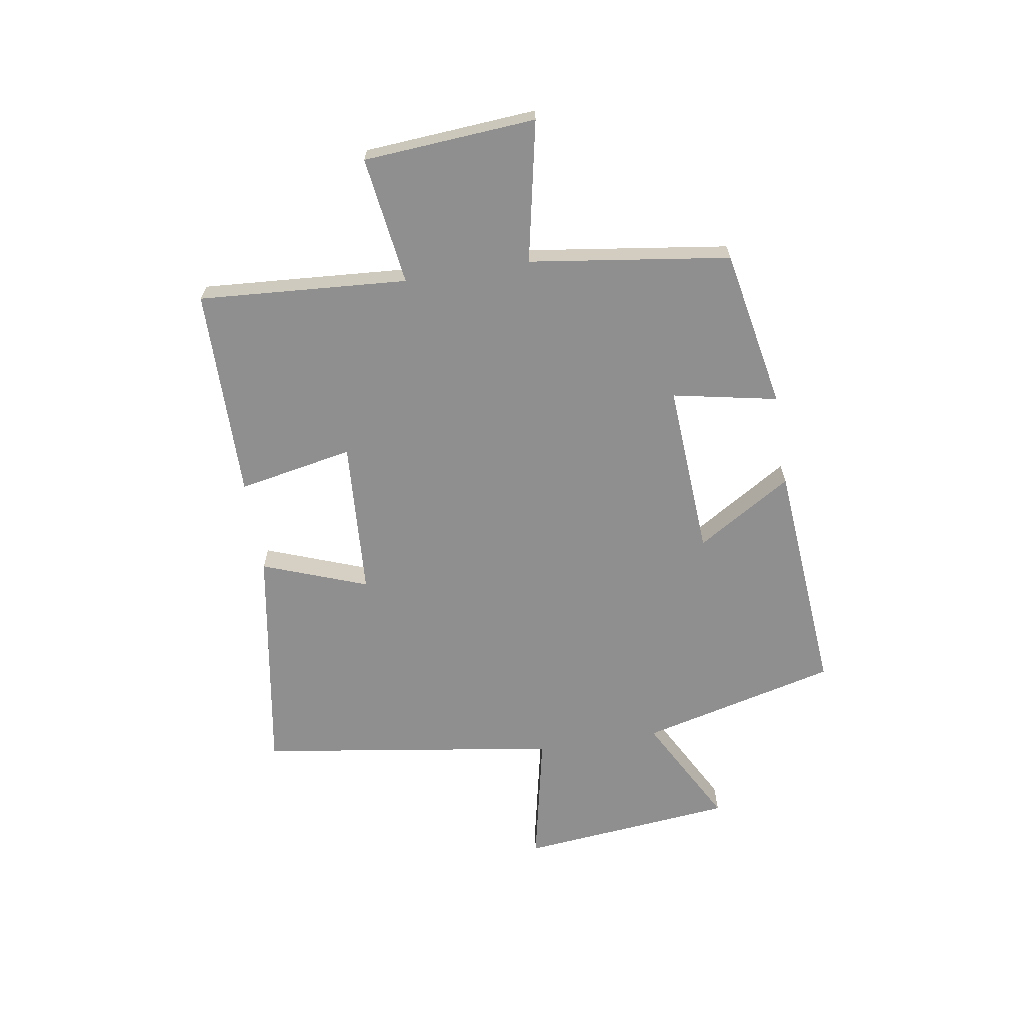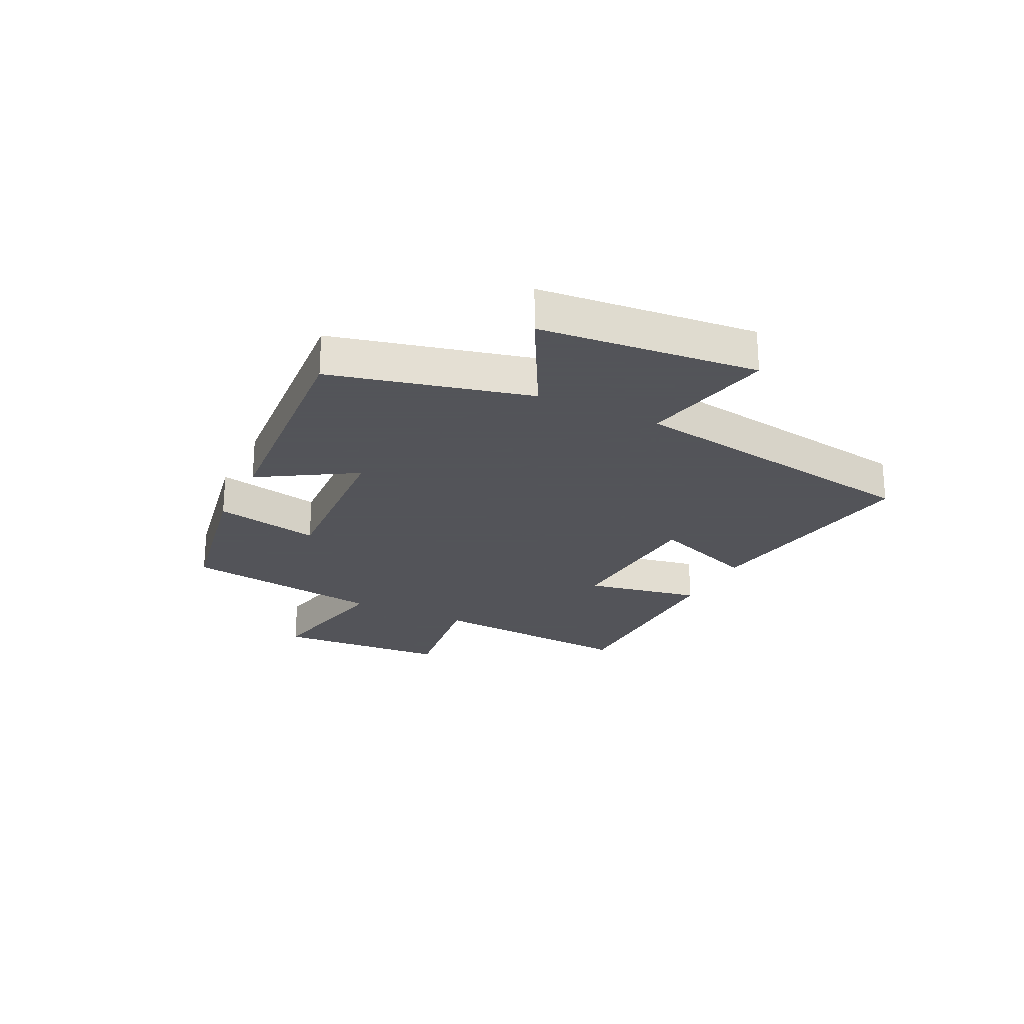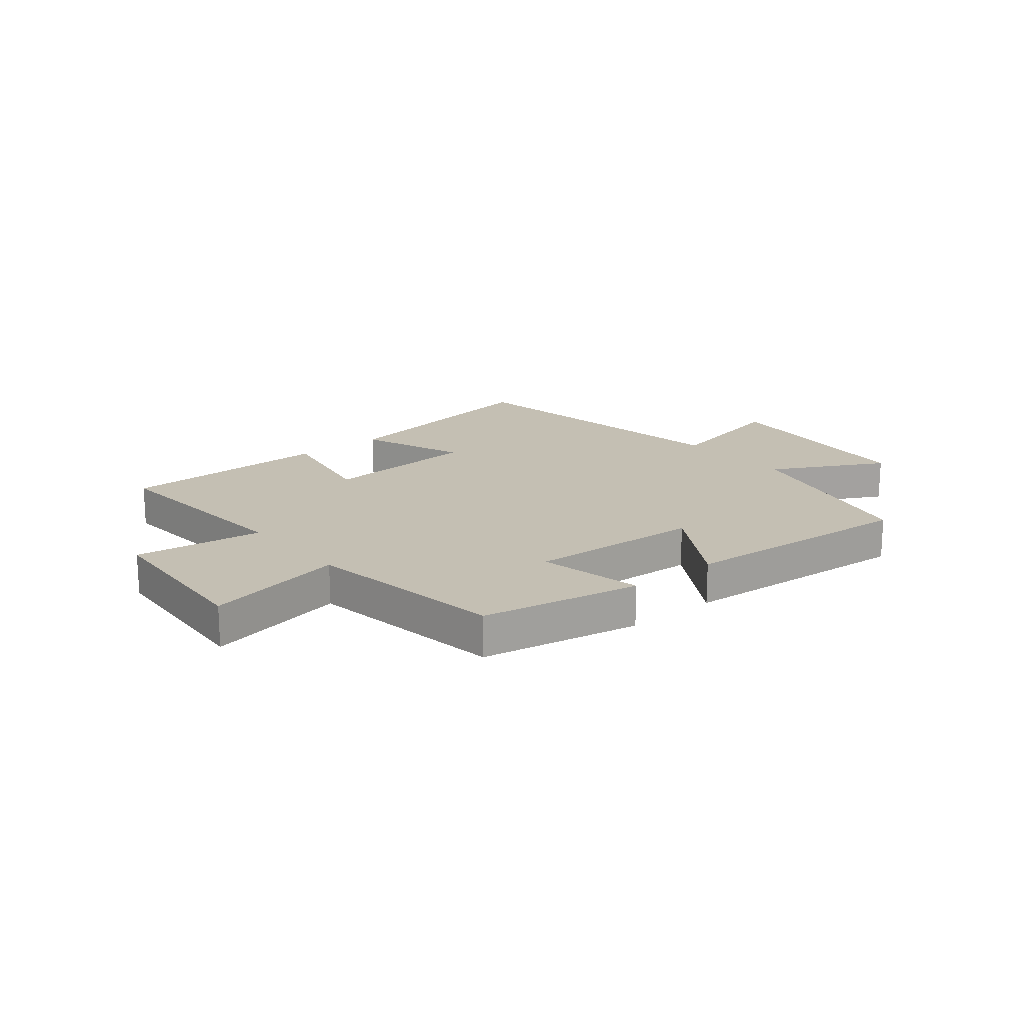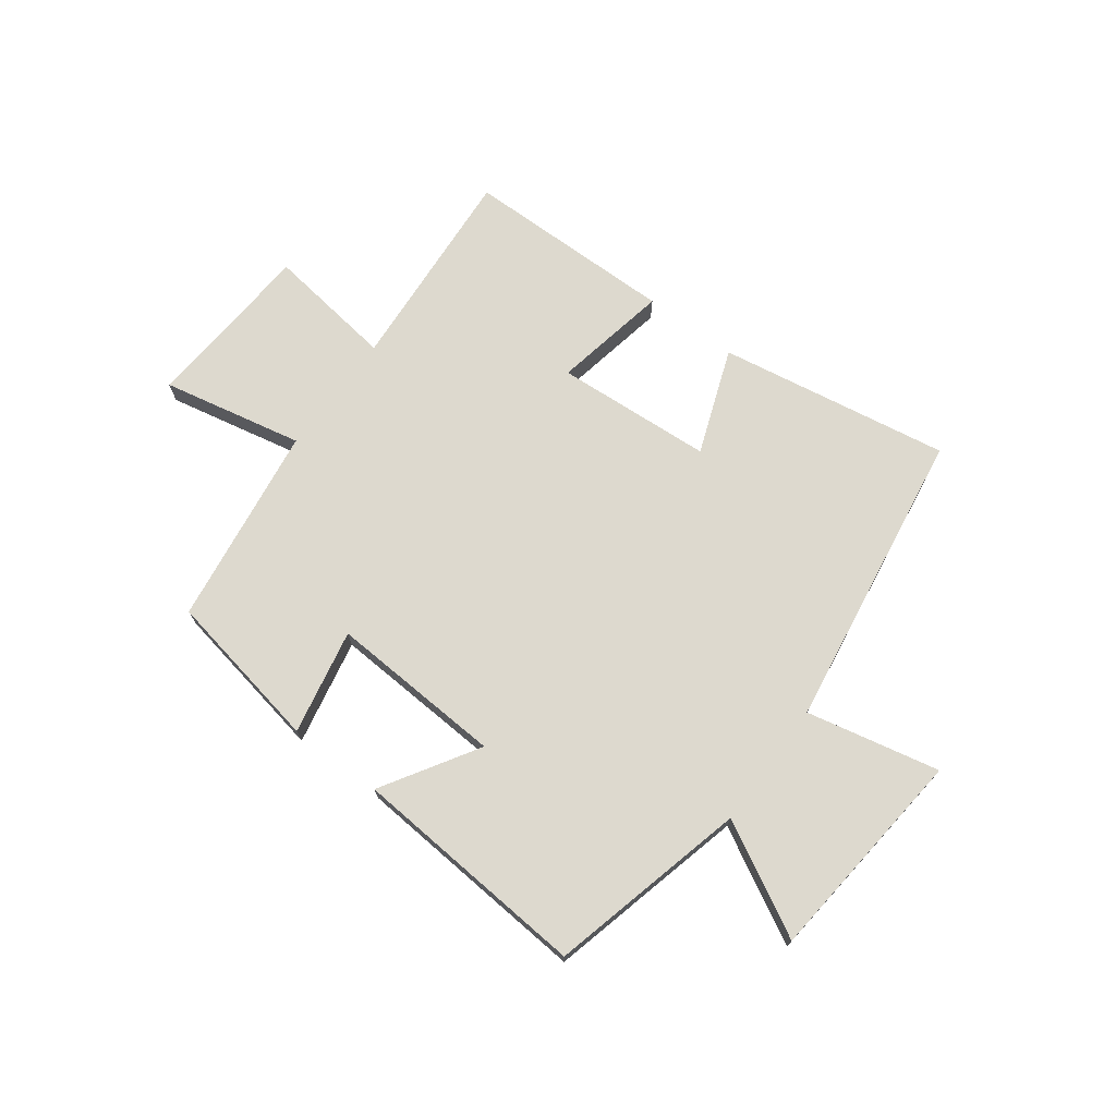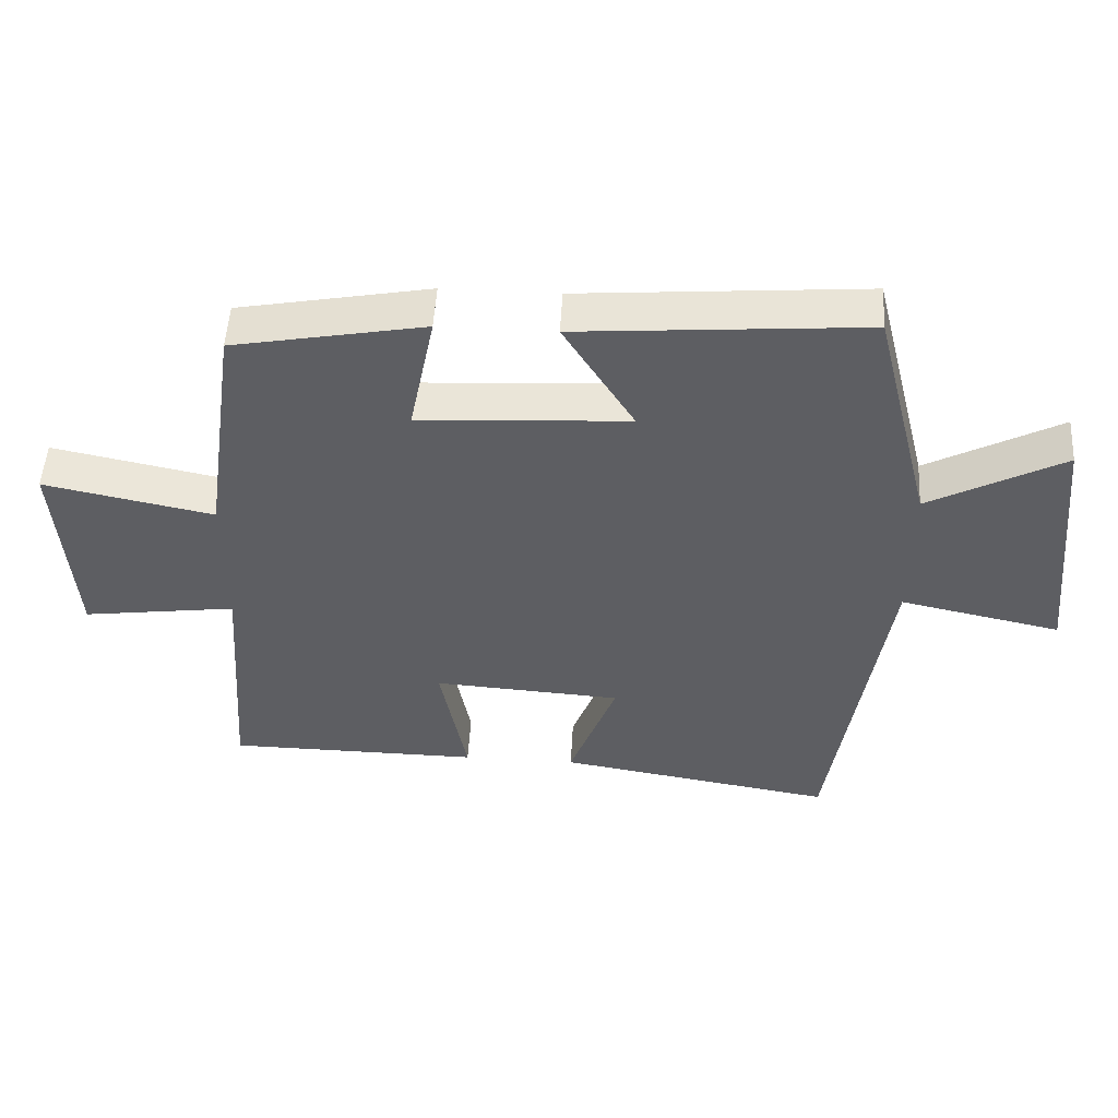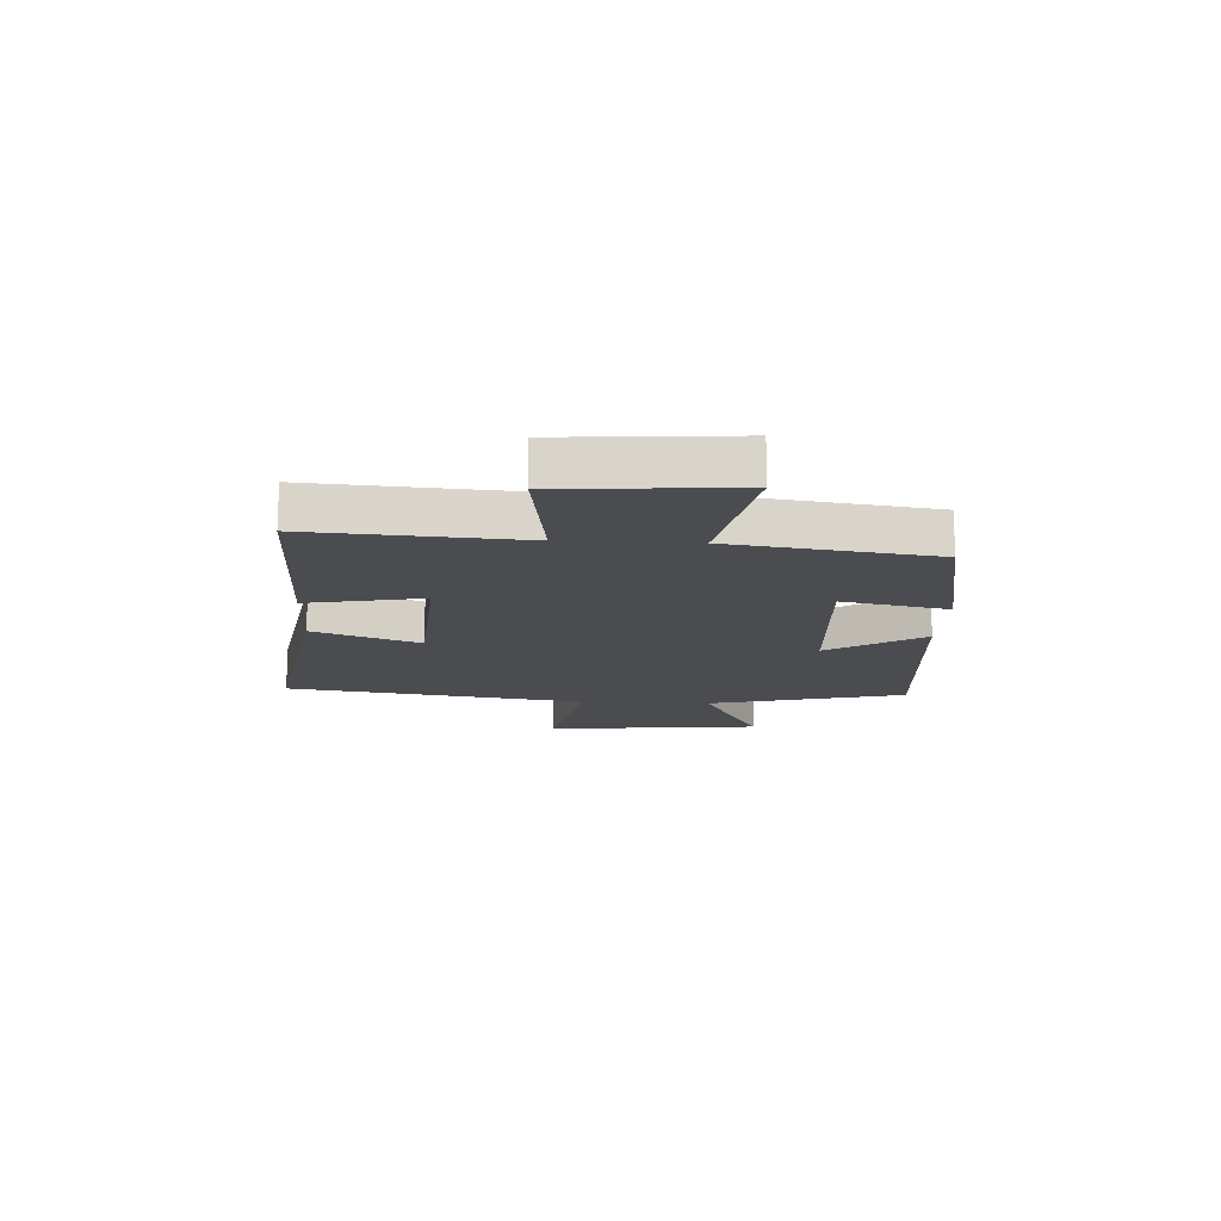
<metadata>
{"format":"obj","ext":"obj","renderer":"f3d","projection":"perspective","resolution":1024,"background":"white","views":[{"elev":-65.4,"azim":-80.8,"up":"+Y"},{"elev":-23.9,"azim":63.7,"up":"+Y"},{"elev":17.9,"azim":-39.6,"up":"+Y"},{"elev":71.8,"azim":36.6,"up":"+Y"},{"elev":51.3,"azim":3.3,"up":"+Z"},{"elev":-15.1,"azim":-93.0,"up":"+Y"}]}
</metadata>
<code>
v 0.42 0.07 -0.567
v 0.014 0.07 -0.5
v 0.083 0.07 -0.315
v -0.193 0.07 -0.297
v -0.154 0.07 -0.5
v -0.526 0.07 -0.497
v -0.5 0.07 -0.129
v -0.726 0.07 -0.16
v -0.748 0.07 0.144
v -0.5 0.07 0.093
v -0.45 0.07 0.447
v -0.17 0.07 0.5
v -0.207 0.07 0.315
v 0.099 0.07 0.333
v -0.004 0.07 0.5
v 0.414 0.07 0.533
v 0.5 0.07 0.186
v 0.696 0.07 0.292
v 0.734 0.07 -0.088
v 0.5 0.07 -0.038
v 0.42 0 -0.567
v 0.014 0 -0.5
v 0.083 0 -0.315
v -0.193 0 -0.297
v -0.154 0 -0.5
v -0.526 0 -0.497
v -0.5 0 -0.129
v -0.726 0 -0.16
v -0.748 0 0.144
v -0.5 0 0.093
v -0.45 0 0.447
v -0.17 0 0.5
v -0.207 0 0.315
v 0.099 0 0.333
v -0.004 0 0.5
v 0.414 0 0.533
v 0.5 0 0.186
v 0.696 0 0.292
v 0.734 0 -0.088
v 0.5 0 -0.038
f 17 18 19 20
f 14 15 16 17
f 13 14 17 20
f 10 11 12 13
f 10 13 20
f 7 8 9 10
f 7 10 20
f 4 5 6 7
f 3 4 7 20
f 1 2 3 20
f 40 39 38 37
f 37 36 35 34
f 40 37 34 33
f 33 32 31 30
f 40 33 30
f 30 29 28 27
f 40 30 27
f 27 26 25 24
f 40 27 24 23
f 40 23 22 21
f 1 21 22 2
f 2 22 23 3
f 3 23 24 4
f 4 24 25 5
f 5 25 26 6
f 6 26 27 7
f 7 27 28 8
f 8 28 29 9
f 9 29 30 10
f 10 30 31 11
f 11 31 32 12
f 12 32 33 13
f 13 33 34 14
f 14 34 35 15
f 15 35 36 16
f 16 36 37 17
f 17 37 38 18
f 18 38 39 19
f 19 39 40 20
f 20 40 21 1

</code>
